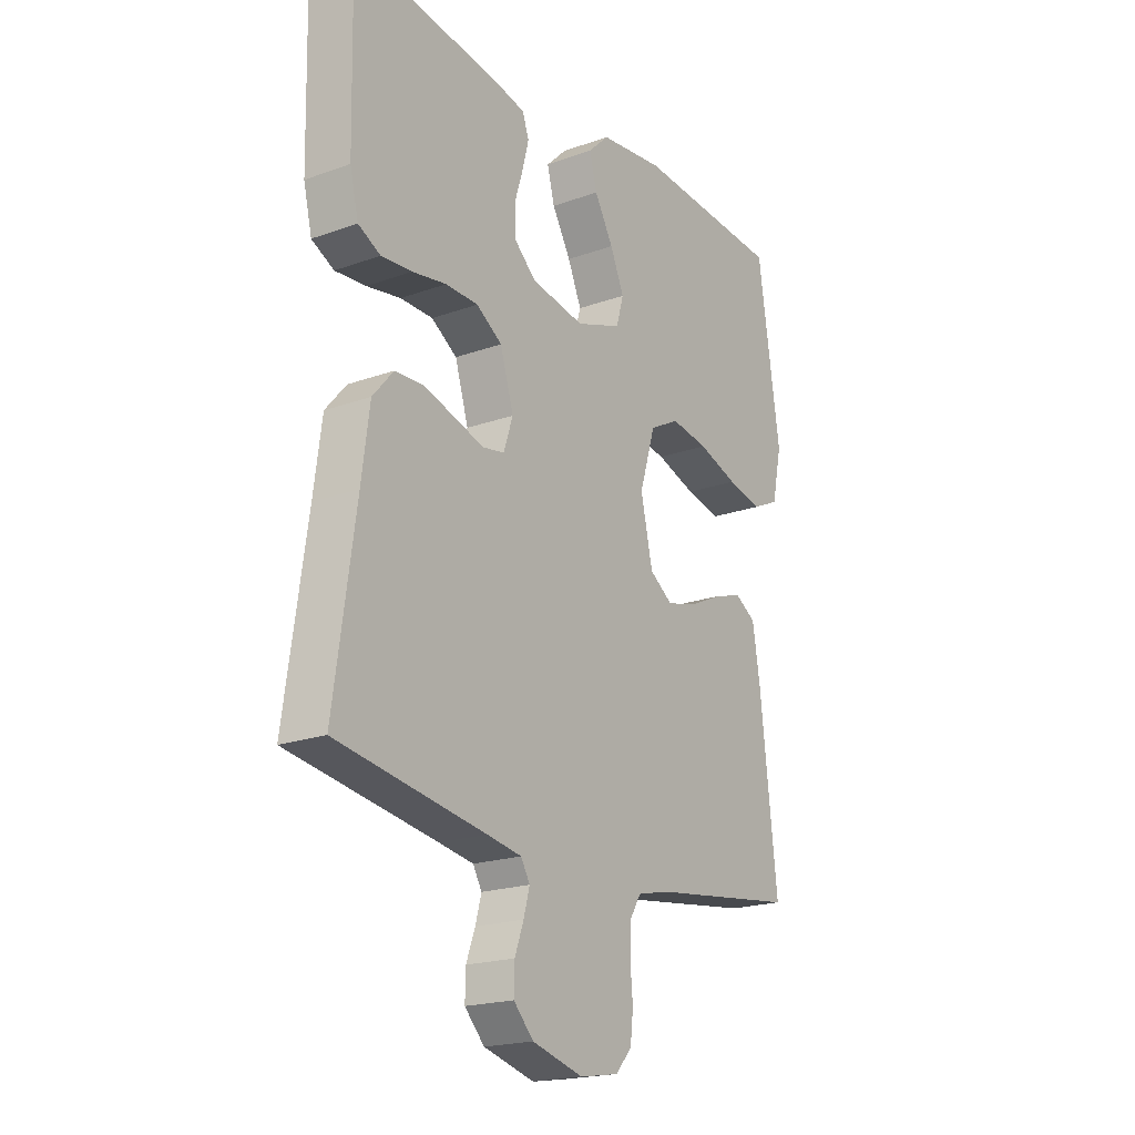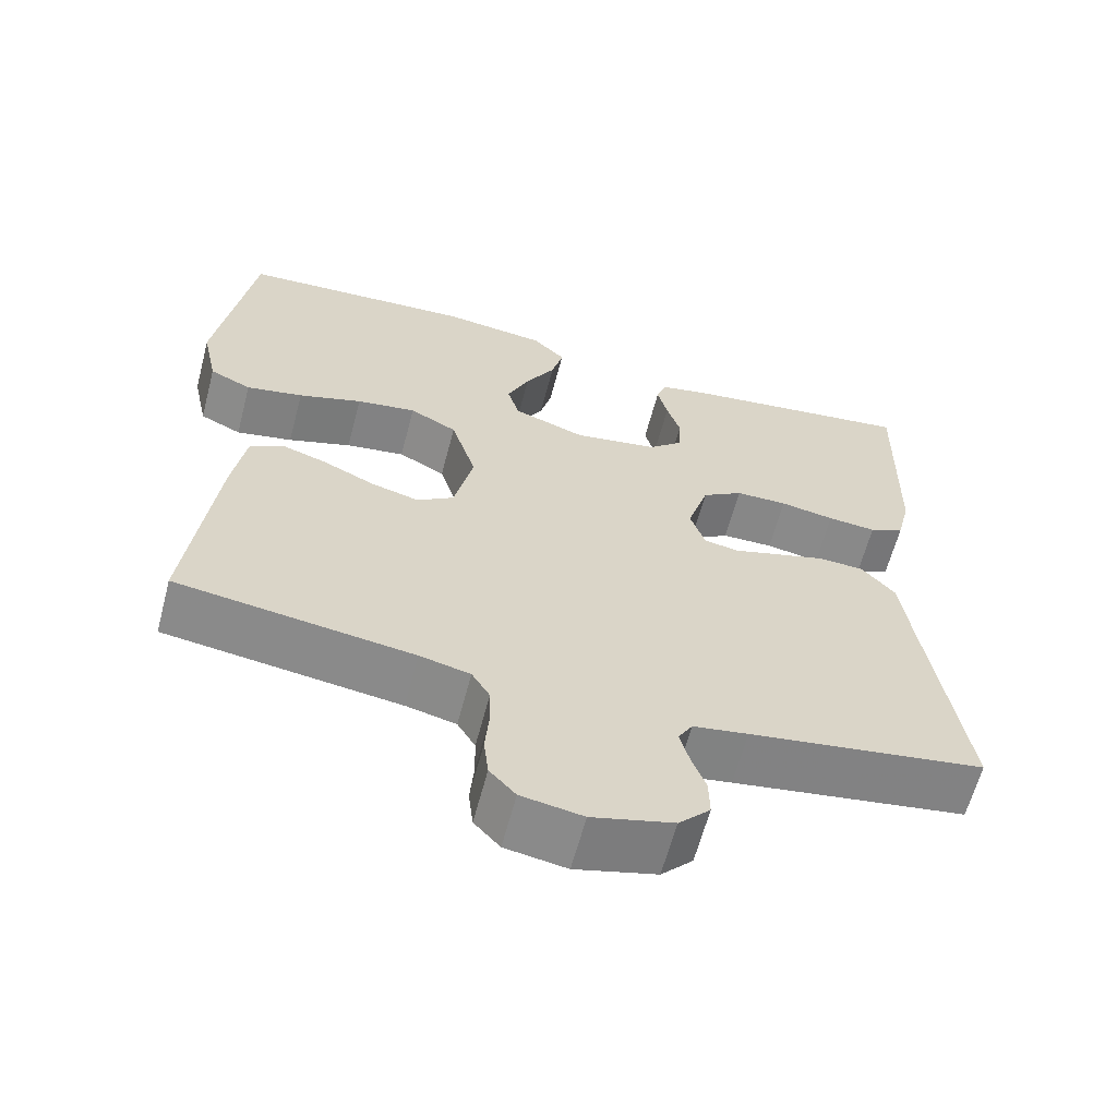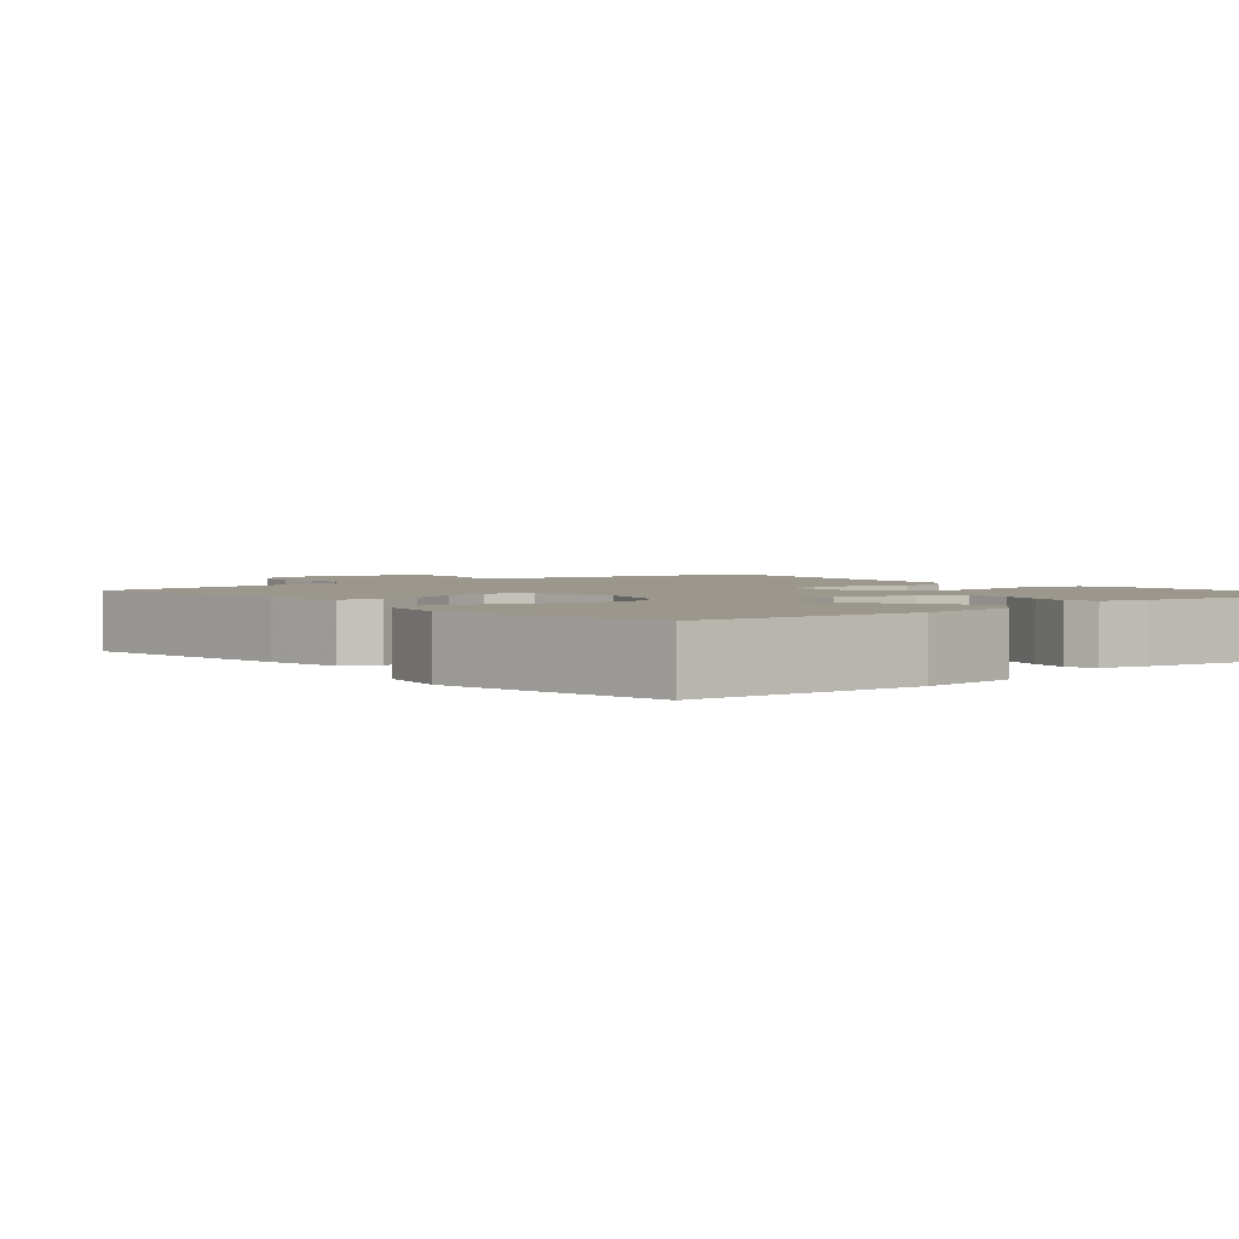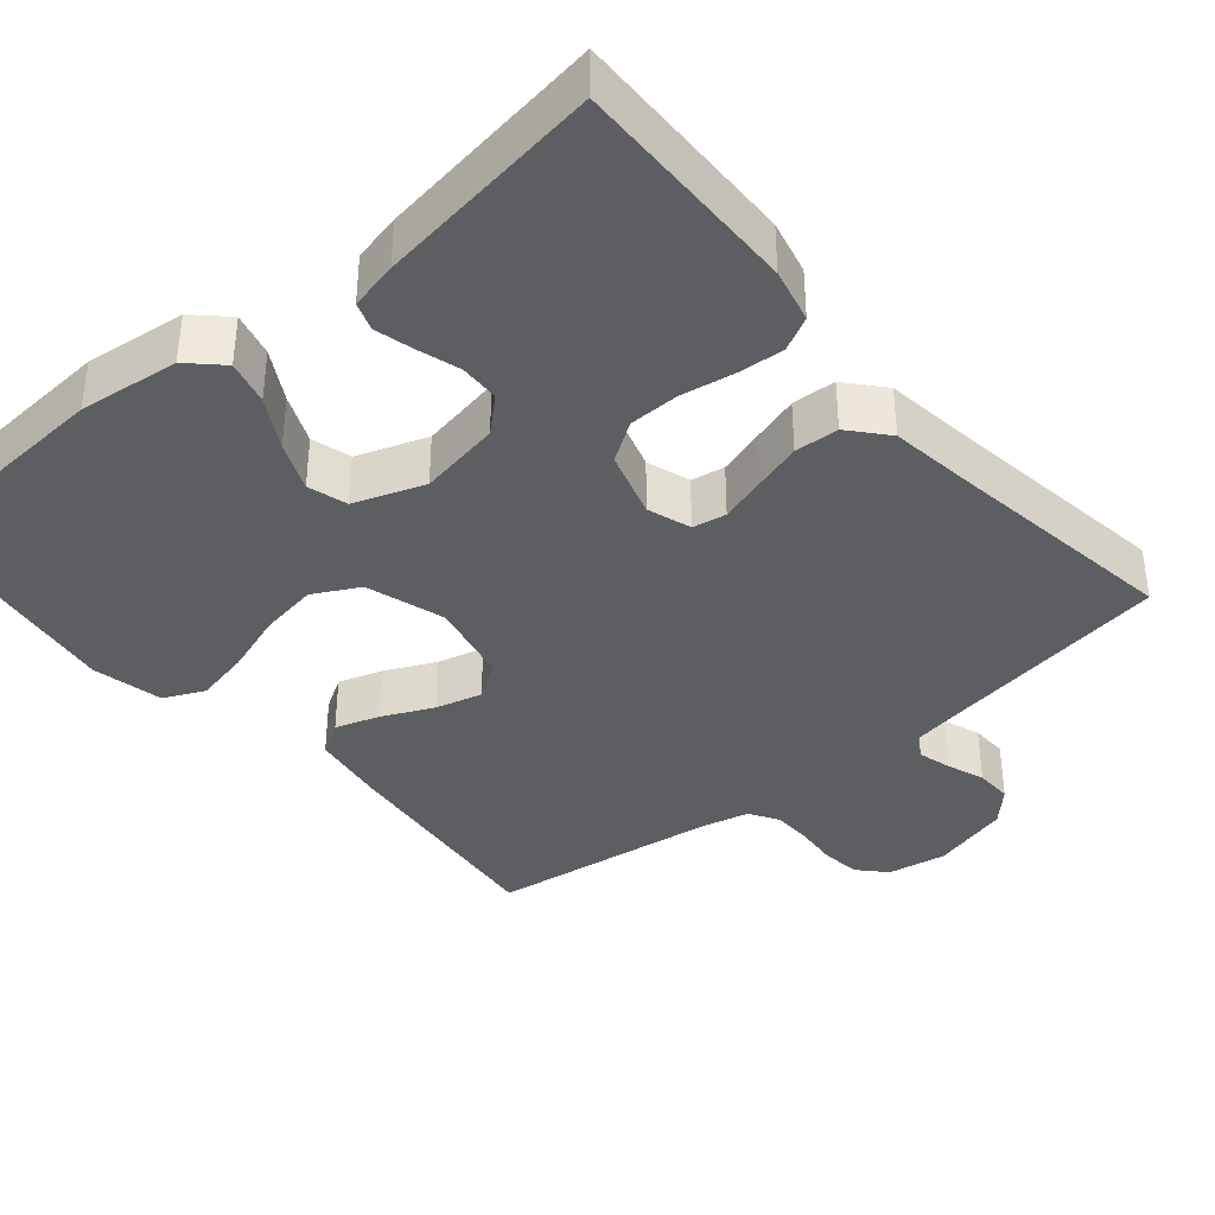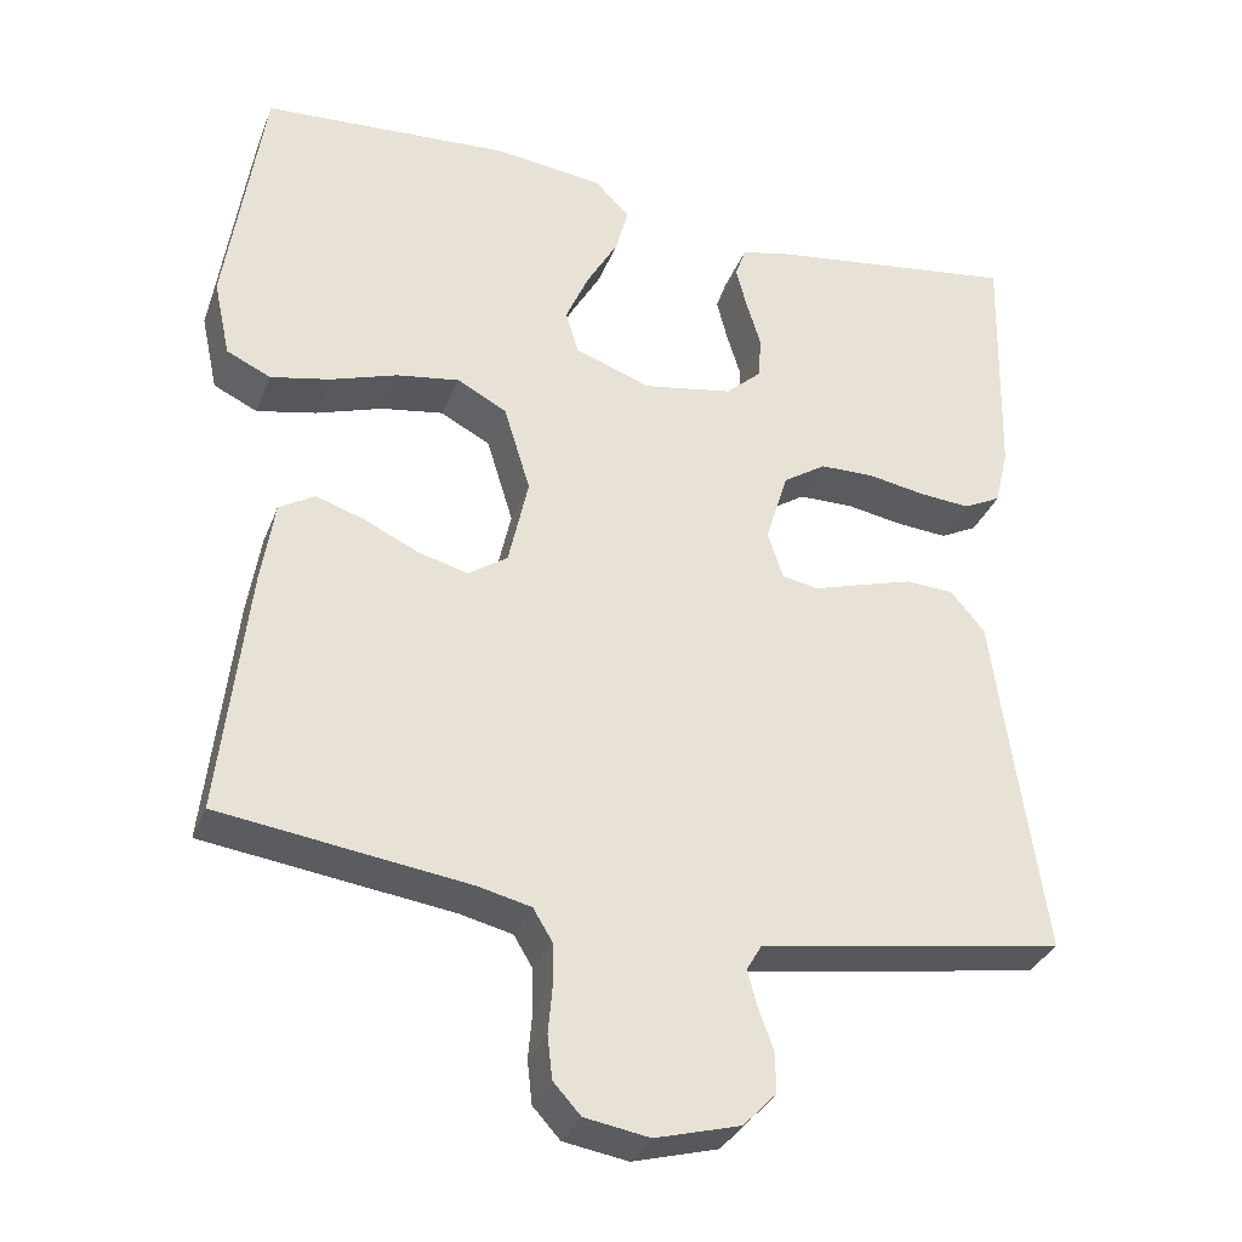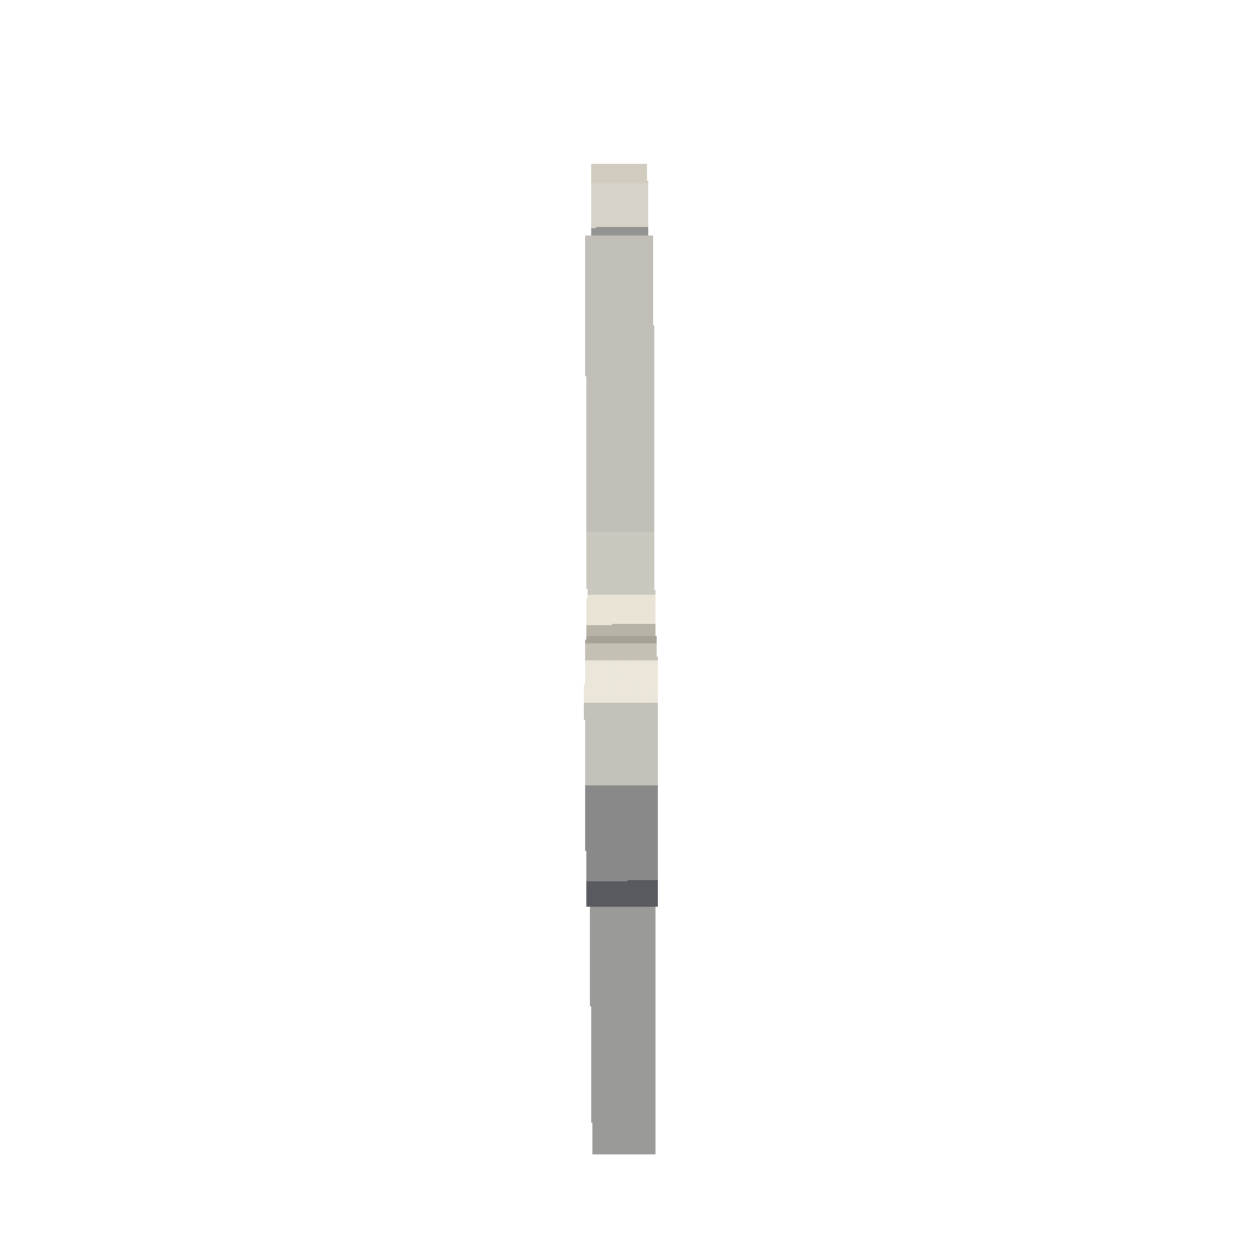
<metadata>
{"format":"obj","ext":"obj","renderer":"f3d","projection":"perspective","resolution":1024,"background":"white","views":[{"elev":-20.0,"azim":123.5,"up":"+Z"},{"elev":-62.7,"azim":-14.8,"up":"+Z"},{"elev":2.6,"azim":-40.2,"up":"+Y"},{"elev":-37.9,"azim":40.3,"up":"+Y"},{"elev":-32.7,"azim":-19.3,"up":"+Z"},{"elev":-78.3,"azim":-89.7,"up":"+Z"}]}
</metadata>
<code>
v 0.5 0.07 0.5
v 0.493 0.07 0.2
v 0.476 0.07 0.129
v 0.431 0.07 0.106
v 0.369 0.07 0.111
v 0.3 0.07 0.123
v 0.234 0.07 0.122
v 0.182 0.07 0.088
v 0.155 0.07 0
v 0.174 0.07 -0.057
v 0.218 0.07 -0.065
v 0.277 0.07 -0.047
v 0.341 0.07 -0.028
v 0.399 0.07 -0.031
v 0.441 0.07 -0.08
v 0.457 0.07 -0.2
v 0.5 0.07 -0.5
v 0.2 0.07 -0.548
v 0.13 0.07 -0.56
v 0.112 0.07 -0.591
v 0.124 0.07 -0.635
v 0.142 0.07 -0.684
v 0.143 0.07 -0.733
v 0.103 0.07 -0.775
v 0 0.07 -0.803
v -0.078 0.07 -0.79
v -0.111 0.07 -0.754
v -0.117 0.07 -0.702
v -0.112 0.07 -0.646
v -0.113 0.07 -0.594
v -0.136 0.07 -0.556
v -0.2 0.07 -0.541
v -0.5 0.07 -0.5
v -0.466 0.07 -0.2
v -0.45 0.07 -0.1
v -0.407 0.07 -0.074
v -0.349 0.07 -0.093
v -0.283 0.07 -0.124
v -0.222 0.07 -0.14
v -0.175 0.07 -0.108
v -0.151 0.07 0
v -0.183 0.07 0.104
v -0.243 0.07 0.136
v -0.319 0.07 0.124
v -0.4 0.07 0.097
v -0.472 0.07 0.082
v -0.525 0.07 0.107
v -0.545 0.07 0.2
v -0.5 0.07 0.5
v -0.2 0.07 0.519
v -0.068 0.07 0.503
v -0.026 0.07 0.462
v -0.041 0.07 0.404
v -0.079 0.07 0.338
v -0.107 0.07 0.274
v -0.092 0.07 0.222
v 0 0.07 0.189
v 0.108 0.07 0.208
v 0.152 0.07 0.248
v 0.154 0.07 0.301
v 0.137 0.07 0.356
v 0.124 0.07 0.407
v 0.137 0.07 0.444
v 0.2 0.07 0.458
v 0.5 0 0.5
v 0.493 0 0.2
v 0.476 0 0.129
v 0.431 0 0.106
v 0.369 0 0.111
v 0.3 0 0.123
v 0.234 0 0.122
v 0.182 0 0.088
v 0.155 0 0
v 0.174 0 -0.057
v 0.218 0 -0.065
v 0.277 0 -0.047
v 0.341 0 -0.028
v 0.399 0 -0.031
v 0.441 0 -0.08
v 0.457 0 -0.2
v 0.5 0 -0.5
v 0.2 0 -0.548
v 0.13 0 -0.56
v 0.112 0 -0.591
v 0.124 0 -0.635
v 0.142 0 -0.684
v 0.143 0 -0.733
v 0.103 0 -0.775
v 0 0 -0.803
v -0.078 0 -0.79
v -0.111 0 -0.754
v -0.117 0 -0.702
v -0.112 0 -0.646
v -0.113 0 -0.594
v -0.136 0 -0.556
v -0.2 0 -0.541
v -0.5 0 -0.5
v -0.466 0 -0.2
v -0.45 0 -0.1
v -0.407 0 -0.074
v -0.349 0 -0.093
v -0.283 0 -0.124
v -0.222 0 -0.14
v -0.175 0 -0.108
v -0.151 0 0
v -0.183 0 0.104
v -0.243 0 0.136
v -0.319 0 0.124
v -0.4 0 0.097
v -0.472 0 0.082
v -0.525 0 0.107
v -0.545 0 0.2
v -0.5 0 0.5
v -0.2 0 0.519
v -0.068 0 0.503
v -0.026 0 0.462
v -0.041 0 0.404
v -0.079 0 0.338
v -0.107 0 0.274
v -0.092 0 0.222
v 0 0 0.189
v 0.108 0 0.208
v 0.152 0 0.248
v 0.154 0 0.301
v 0.137 0 0.356
v 0.124 0 0.407
v 0.137 0 0.444
v 0.2 0 0.458
f 4 5 6
f 3 4 6
f 2 3 6
f 1 2 6
f 64 1 6
f 63 64 6
f 62 63 6
f 61 62 6
f 60 61 6
f 59 60 6 7
f 58 59 7 8
f 57 58 8 9
f 56 57 9 10
f 52 53 54
f 51 52 54
f 50 51 54
f 49 50 54
f 48 49 54
f 47 48 54
f 46 47 54
f 45 46 54
f 44 45 54
f 43 44 54 55
f 42 43 55 56
f 36 37 38
f 35 36 38
f 34 35 38
f 33 34 38
f 32 33 38
f 31 32 38 39
f 30 31 39 40
f 27 28 29
f 26 27 29
f 25 26 29
f 24 25 29
f 23 24 29
f 22 23 29
f 21 22 29
f 20 21 29 30
f 30 40 41
f 20 30 41
f 19 20 41
f 16 17 18
f 16 18 19
f 15 16 19
f 14 15 19
f 13 14 19
f 12 13 19
f 11 12 19
f 42 56 10
f 41 42 10
f 19 41 10
f 10 11 19
f 70 69 68
f 70 68 67
f 70 67 66
f 70 66 65
f 70 65 128
f 70 128 127
f 70 127 126
f 70 126 125
f 70 125 124
f 71 70 124 123
f 72 71 123 122
f 73 72 122 121
f 74 73 121 120
f 118 117 116
f 118 116 115
f 118 115 114
f 118 114 113
f 118 113 112
f 118 112 111
f 118 111 110
f 118 110 109
f 118 109 108
f 119 118 108 107
f 120 119 107 106
f 102 101 100
f 102 100 99
f 102 99 98
f 102 98 97
f 102 97 96
f 103 102 96 95
f 104 103 95 94
f 93 92 91
f 93 91 90
f 93 90 89
f 93 89 88
f 93 88 87
f 93 87 86
f 93 86 85
f 94 93 85 84
f 105 104 94
f 105 94 84
f 105 84 83
f 82 81 80
f 83 82 80
f 83 80 79
f 83 79 78
f 83 78 77
f 83 77 76
f 83 76 75
f 74 120 106
f 74 106 105
f 74 105 83
f 83 75 74
f 1 65 66 2
f 2 66 67 3
f 3 67 68 4
f 4 68 69 5
f 5 69 70 6
f 6 70 71 7
f 7 71 72 8
f 8 72 73 9
f 9 73 74 10
f 10 74 75 11
f 11 75 76 12
f 12 76 77 13
f 13 77 78 14
f 14 78 79 15
f 15 79 80 16
f 16 80 81 17
f 17 81 82 18
f 18 82 83 19
f 19 83 84 20
f 20 84 85 21
f 21 85 86 22
f 22 86 87 23
f 23 87 88 24
f 24 88 89 25
f 25 89 90 26
f 26 90 91 27
f 27 91 92 28
f 28 92 93 29
f 29 93 94 30
f 30 94 95 31
f 31 95 96 32
f 32 96 97 33
f 33 97 98 34
f 34 98 99 35
f 35 99 100 36
f 36 100 101 37
f 37 101 102 38
f 38 102 103 39
f 39 103 104 40
f 40 104 105 41
f 41 105 106 42
f 42 106 107 43
f 43 107 108 44
f 44 108 109 45
f 45 109 110 46
f 46 110 111 47
f 47 111 112 48
f 48 112 113 49
f 49 113 114 50
f 50 114 115 51
f 51 115 116 52
f 52 116 117 53
f 53 117 118 54
f 54 118 119 55
f 55 119 120 56
f 56 120 121 57
f 57 121 122 58
f 58 122 123 59
f 59 123 124 60
f 60 124 125 61
f 61 125 126 62
f 62 126 127 63
f 63 127 128 64
f 64 128 65 1

</code>
